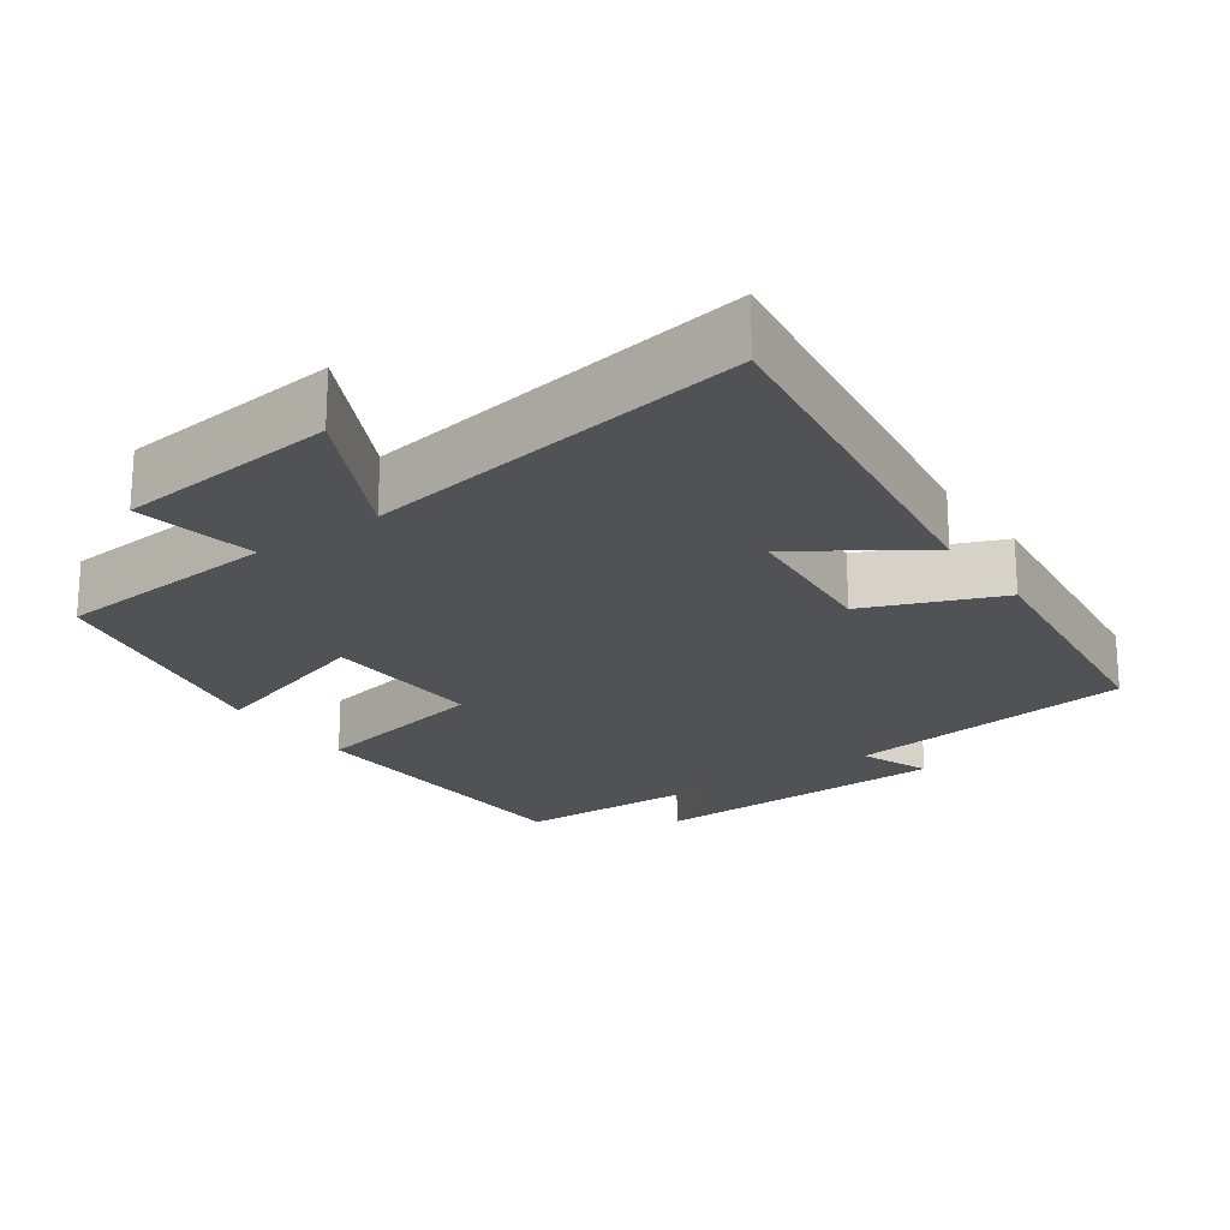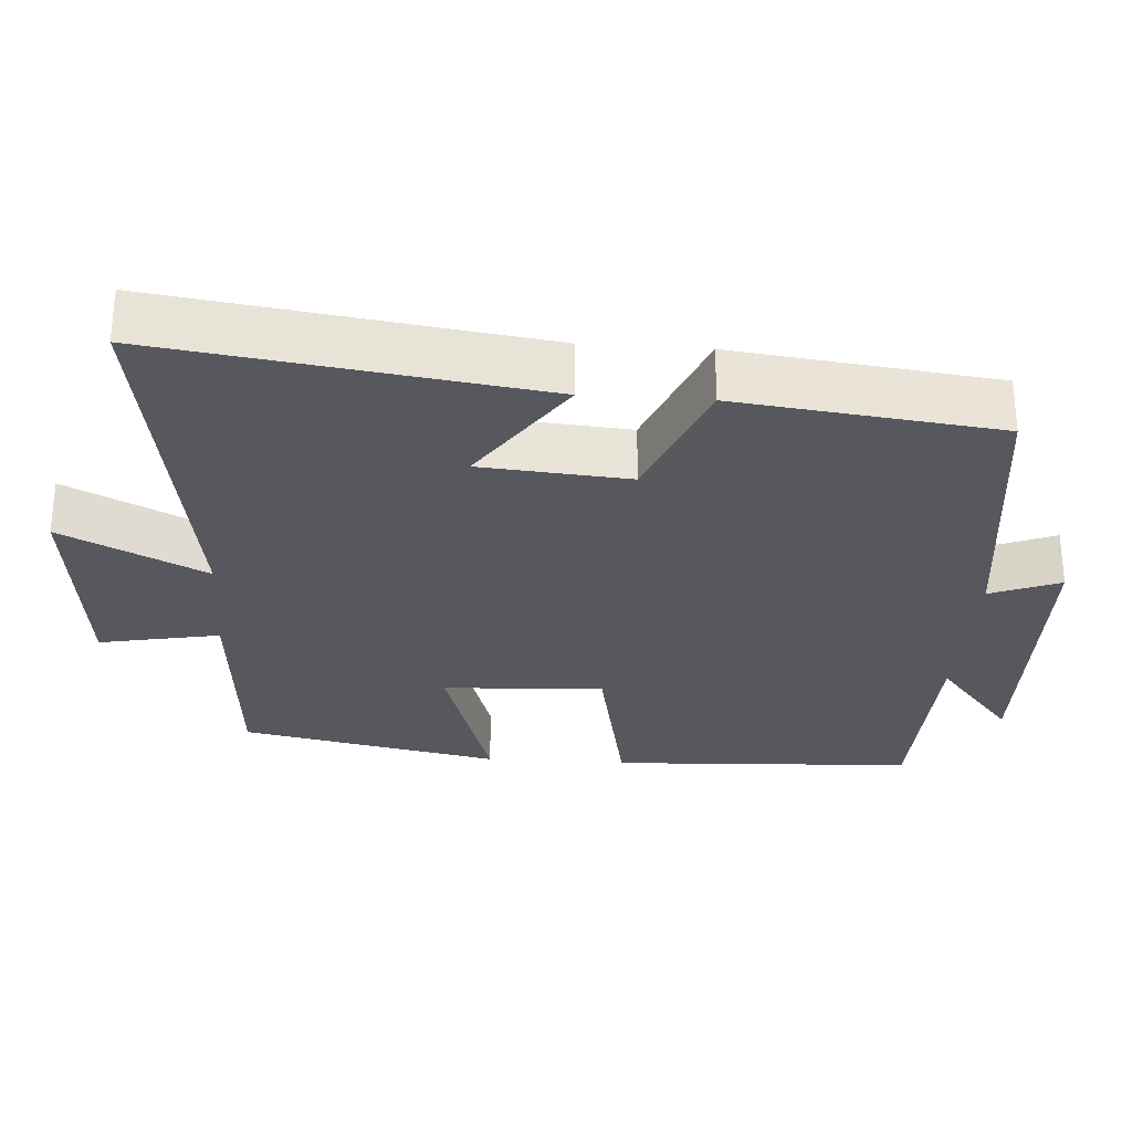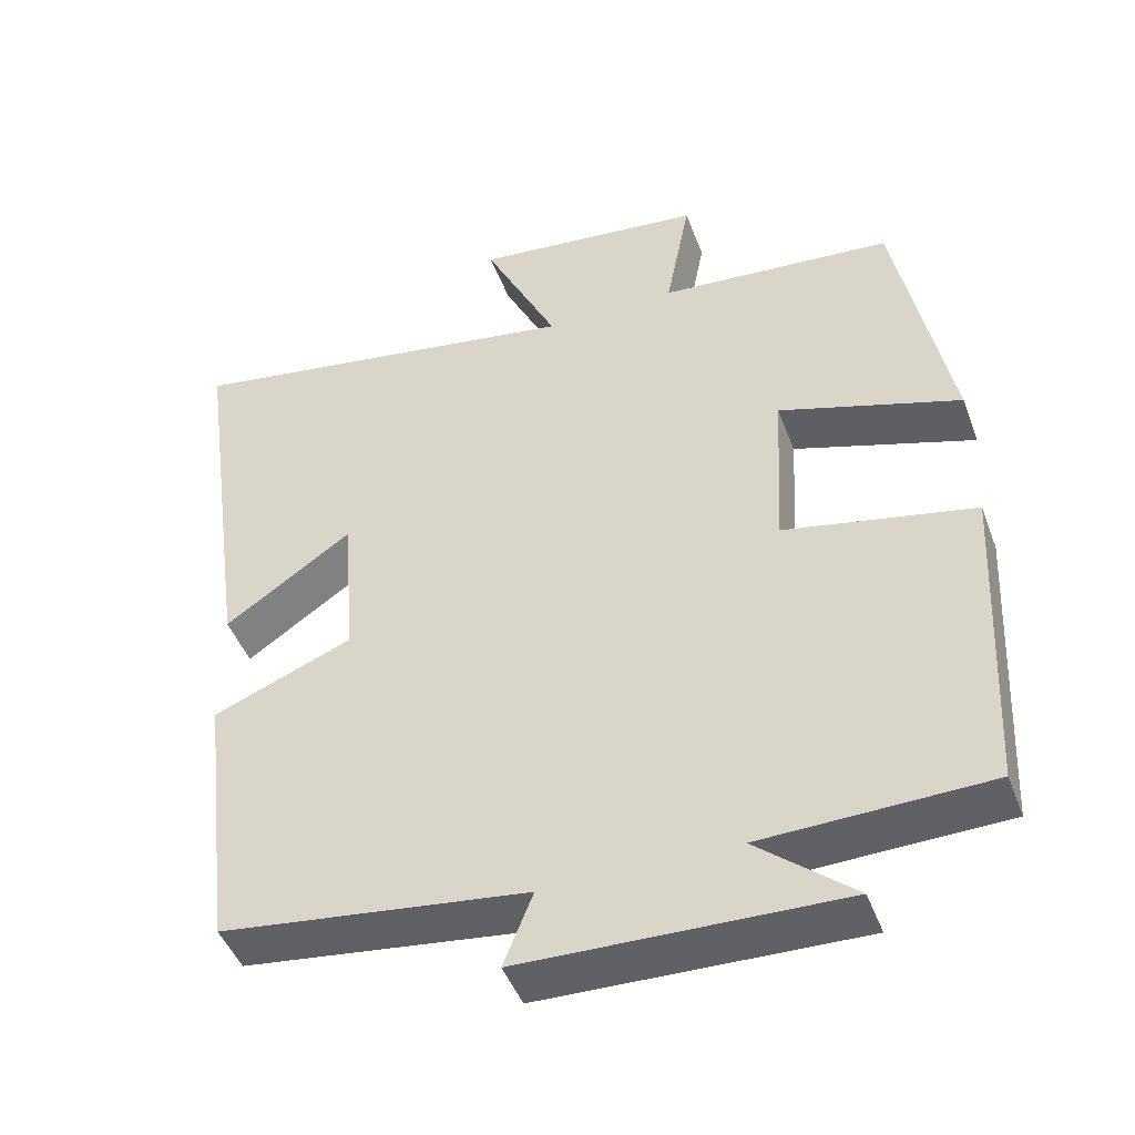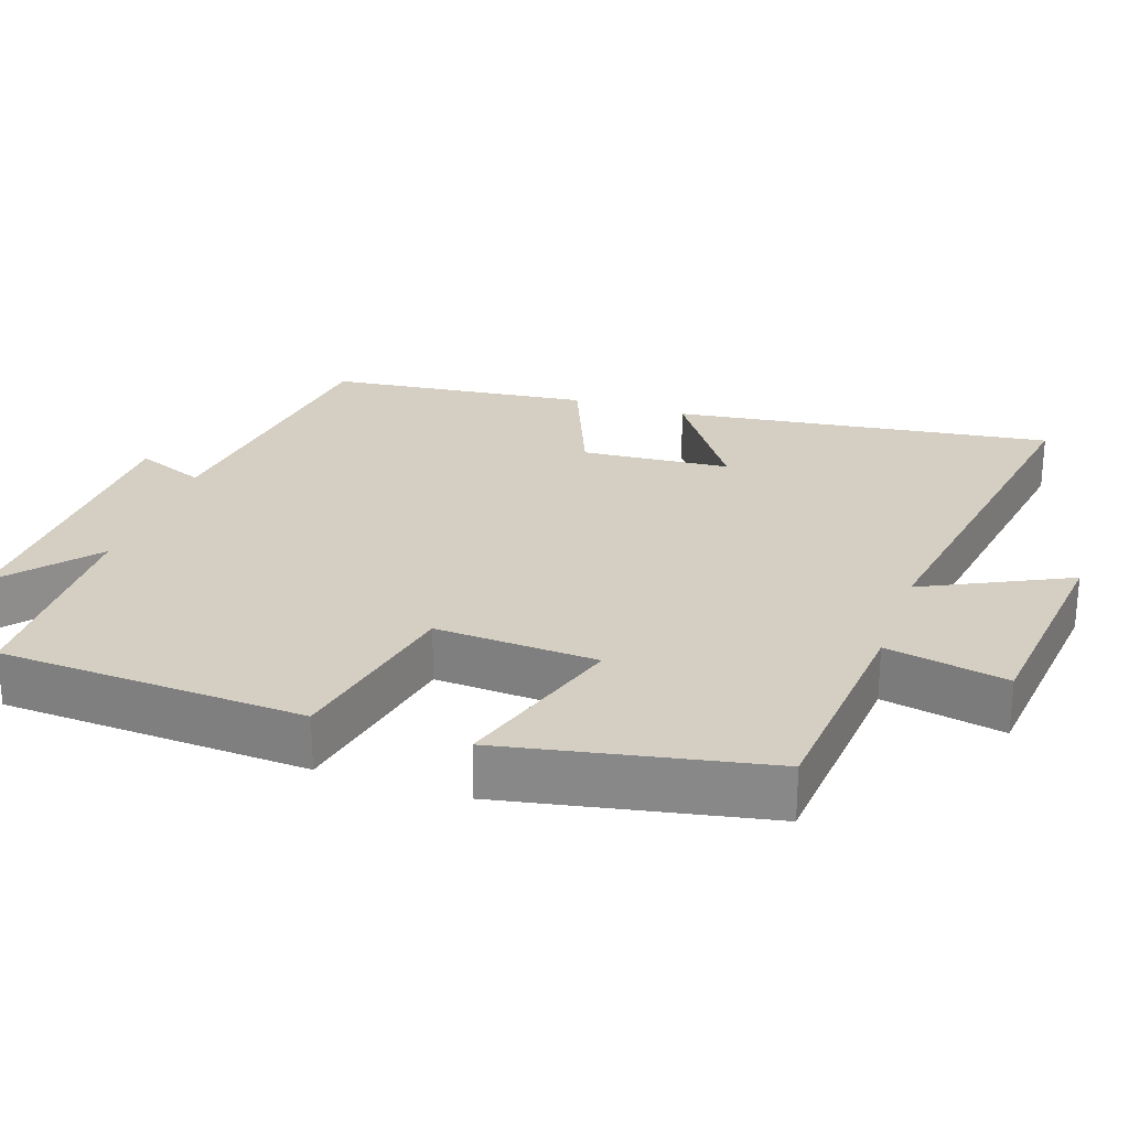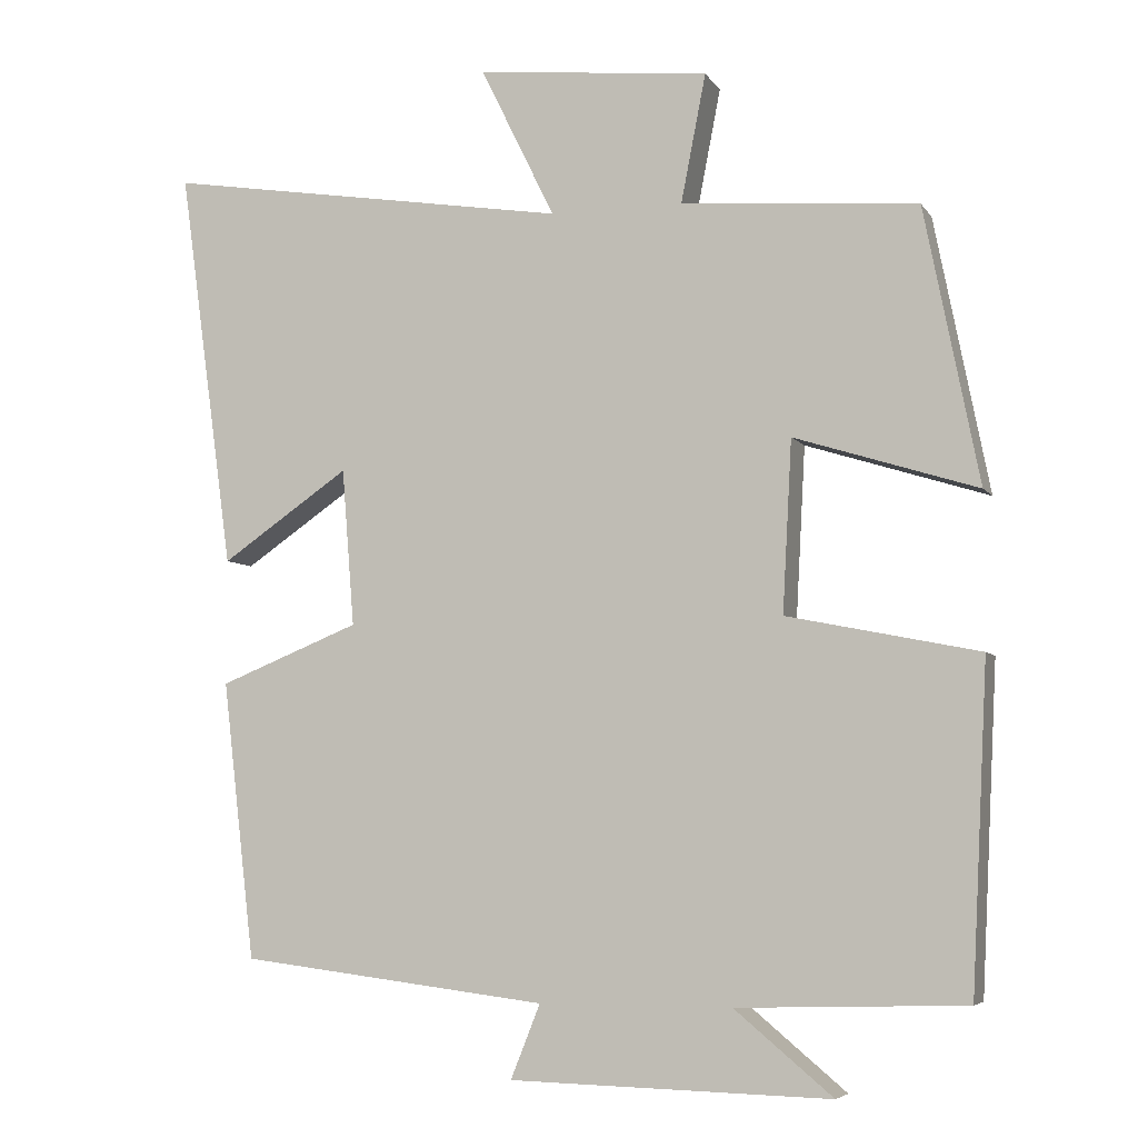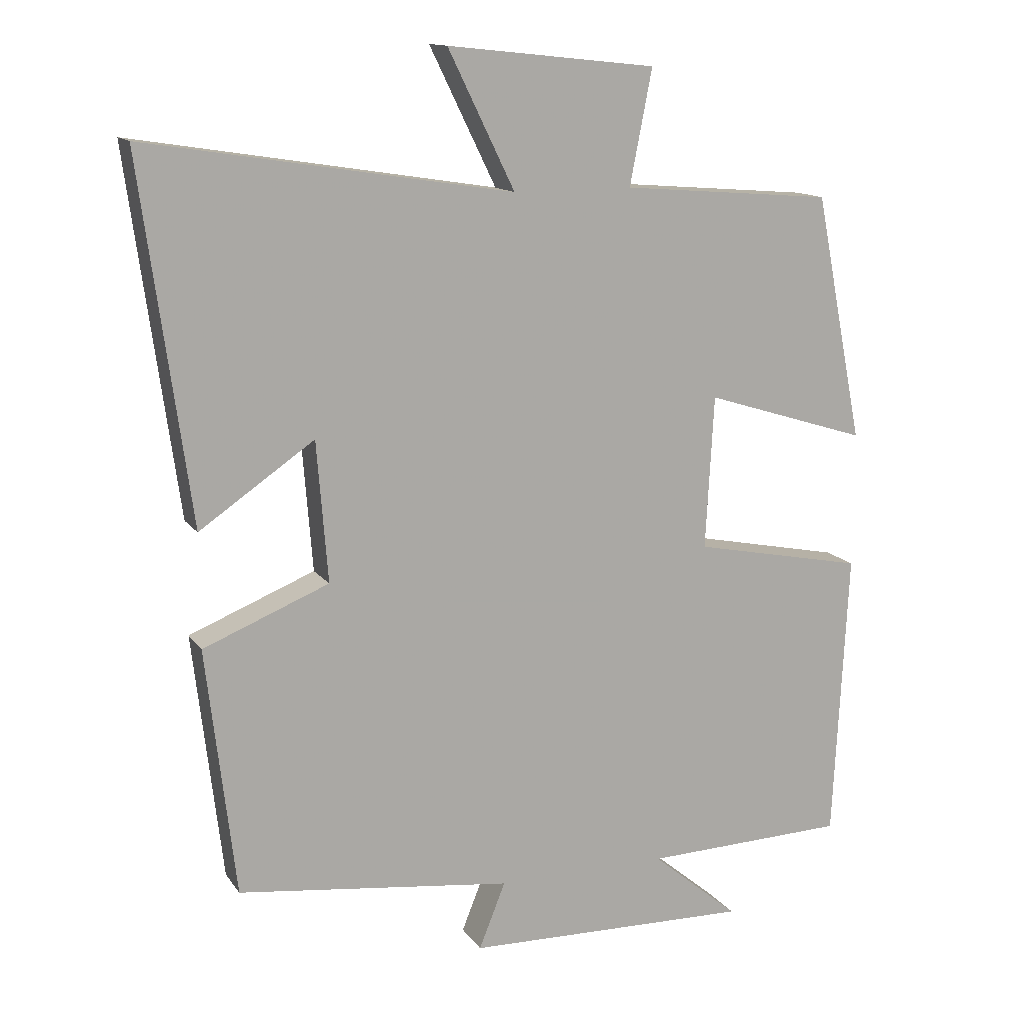
<metadata>
{"format":"obj","ext":"obj","renderer":"f3d","projection":"perspective","resolution":1024,"background":"white","views":[{"elev":-21.3,"azim":35.1,"up":"+Y"},{"elev":-28.9,"azim":86.0,"up":"+Y"},{"elev":-45.9,"azim":-160.0,"up":"+Z"},{"elev":25.8,"azim":-71.1,"up":"+Y"},{"elev":-5.9,"azim":-161.2,"up":"+Z"},{"elev":13.6,"azim":157.8,"up":"+Z"}]}
</metadata>
<code>
v -0.479 0.07 -0.491
v -0.5 0.07 -0.075
v -0.253 0.07 -0.025
v -0.265 0.07 0.195
v -0.5 0.07 0.121
v -0.43 0.07 0.475
v -0.126 0.07 0.5
v -0.158 0.07 0.664
v 0.142 0.07 0.696
v 0.046 0.07 0.5
v 0.571 0.07 0.584
v 0.5 0.07 0.068
v 0.335 0.07 0.181
v 0.319 0.07 -0.021
v 0.5 0.07 -0.094
v 0.458 0.07 -0.451
v 0.062 0.07 -0.5
v 0.1 0.07 -0.595
v -0.312 0.07 -0.605
v -0.186 0.07 -0.5
v -0.479 0 -0.491
v -0.5 0 -0.075
v -0.253 0 -0.025
v -0.265 0 0.195
v -0.5 0 0.121
v -0.43 0 0.475
v -0.126 0 0.5
v -0.158 0 0.664
v 0.142 0 0.696
v 0.046 0 0.5
v 0.571 0 0.584
v 0.5 0 0.068
v 0.335 0 0.181
v 0.319 0 -0.021
v 0.5 0 -0.094
v 0.458 0 -0.451
v 0.062 0 -0.5
v 0.1 0 -0.595
v -0.312 0 -0.605
v -0.186 0 -0.5
f 17 18 19 20
f 14 15 16 17
f 13 14 17 20
f 10 11 12 13
f 10 13 20 1
f 7 8 9 10
f 4 5 6 7
f 3 4 7 10
f 1 2 3
f 1 3 10
f 40 39 38 37
f 37 36 35 34
f 40 37 34 33
f 33 32 31 30
f 21 40 33 30
f 30 29 28 27
f 27 26 25 24
f 30 27 24 23
f 23 22 21
f 30 23 21
f 1 21 22 2
f 2 22 23 3
f 3 23 24 4
f 4 24 25 5
f 5 25 26 6
f 6 26 27 7
f 7 27 28 8
f 8 28 29 9
f 9 29 30 10
f 10 30 31 11
f 11 31 32 12
f 12 32 33 13
f 13 33 34 14
f 14 34 35 15
f 15 35 36 16
f 16 36 37 17
f 17 37 38 18
f 18 38 39 19
f 19 39 40 20
f 20 40 21 1

</code>
